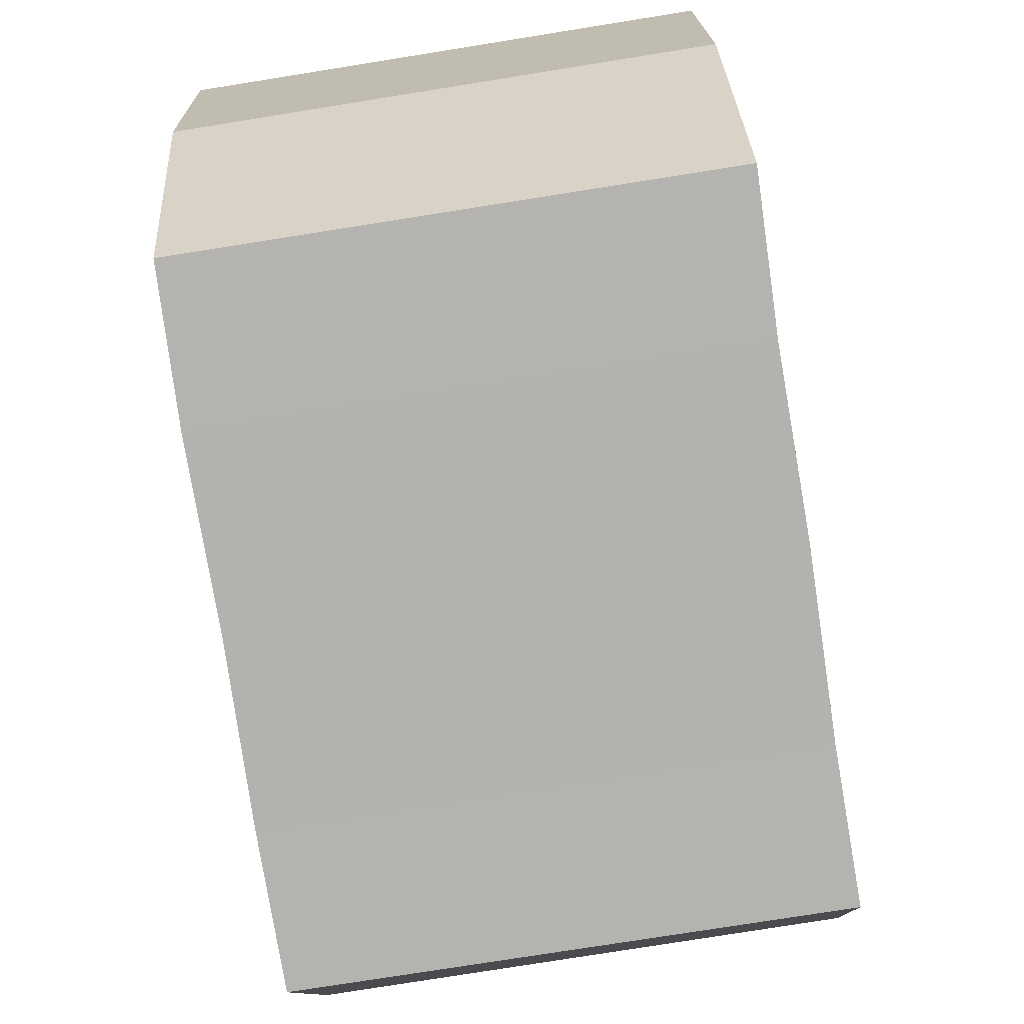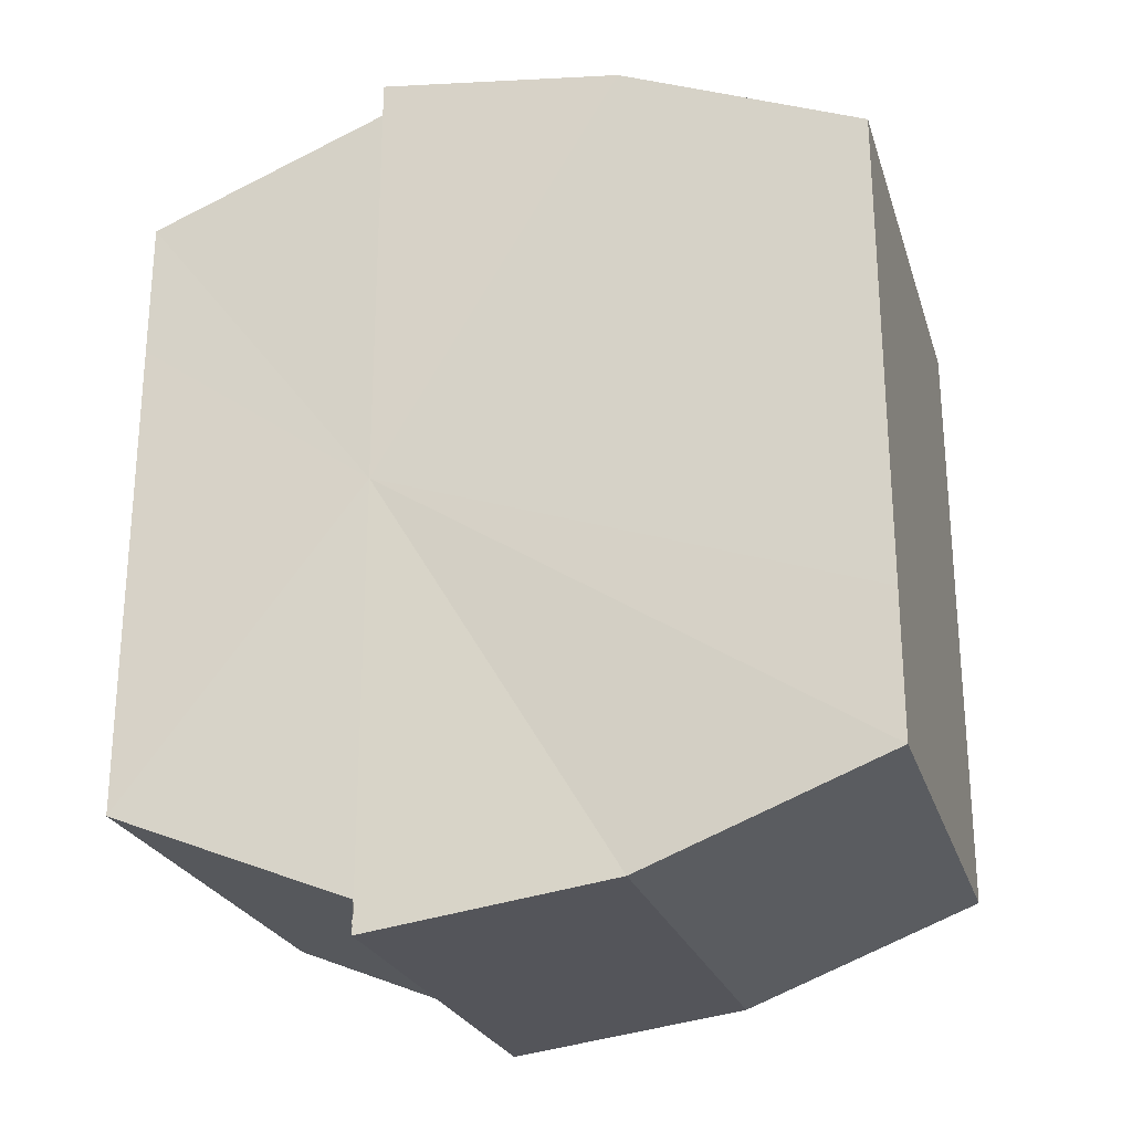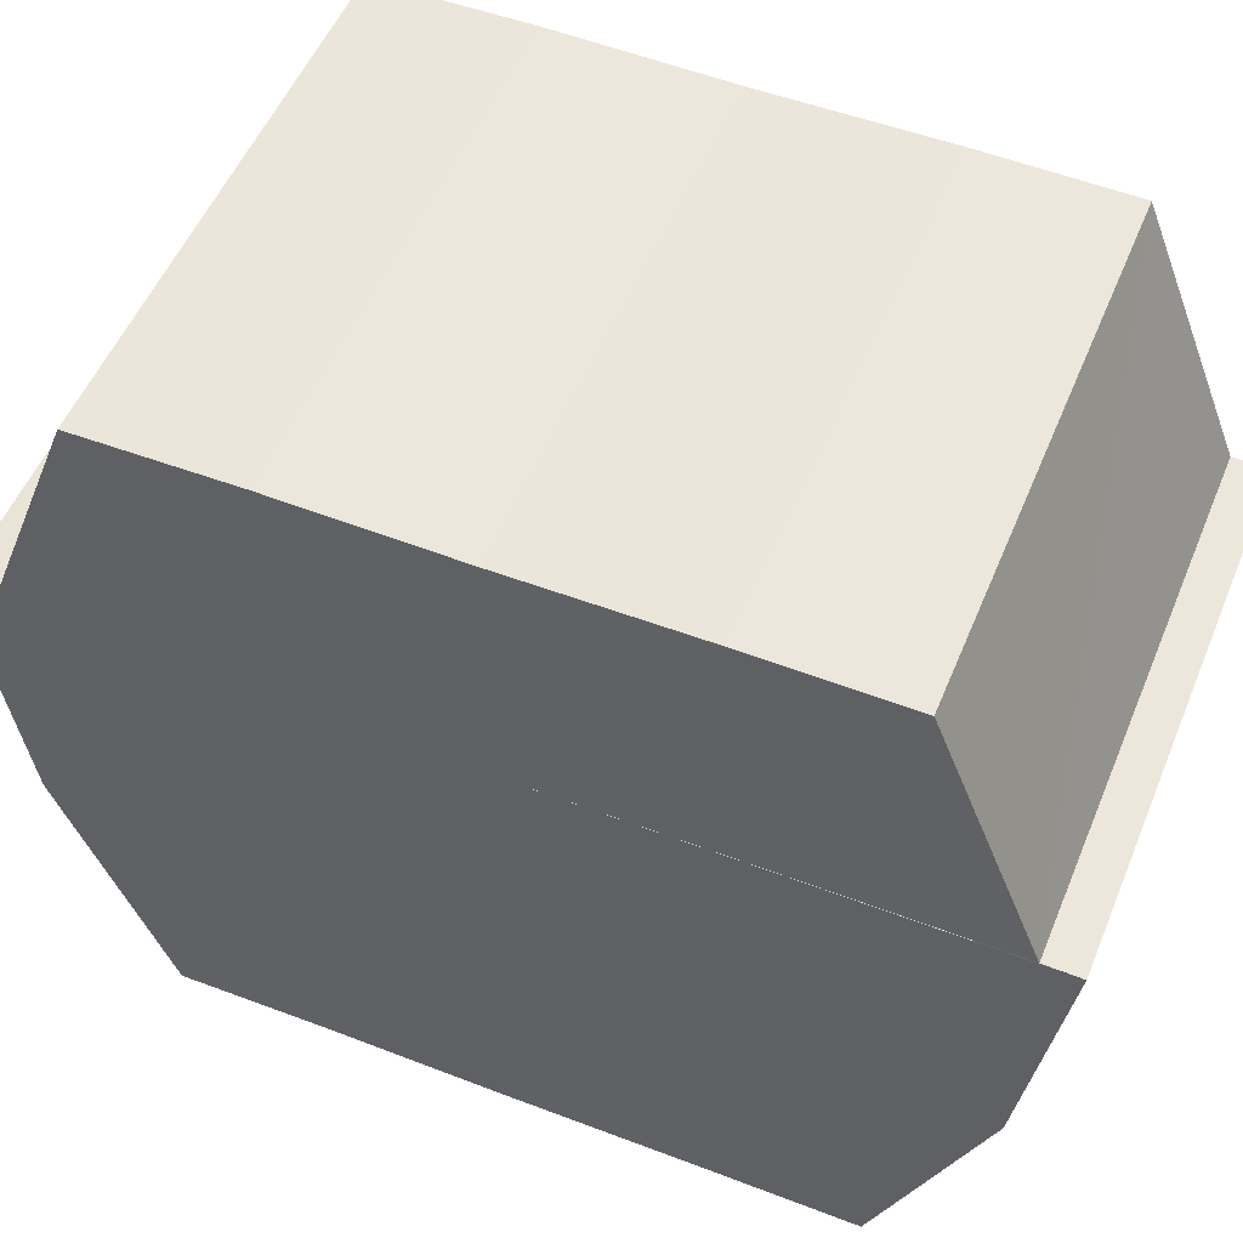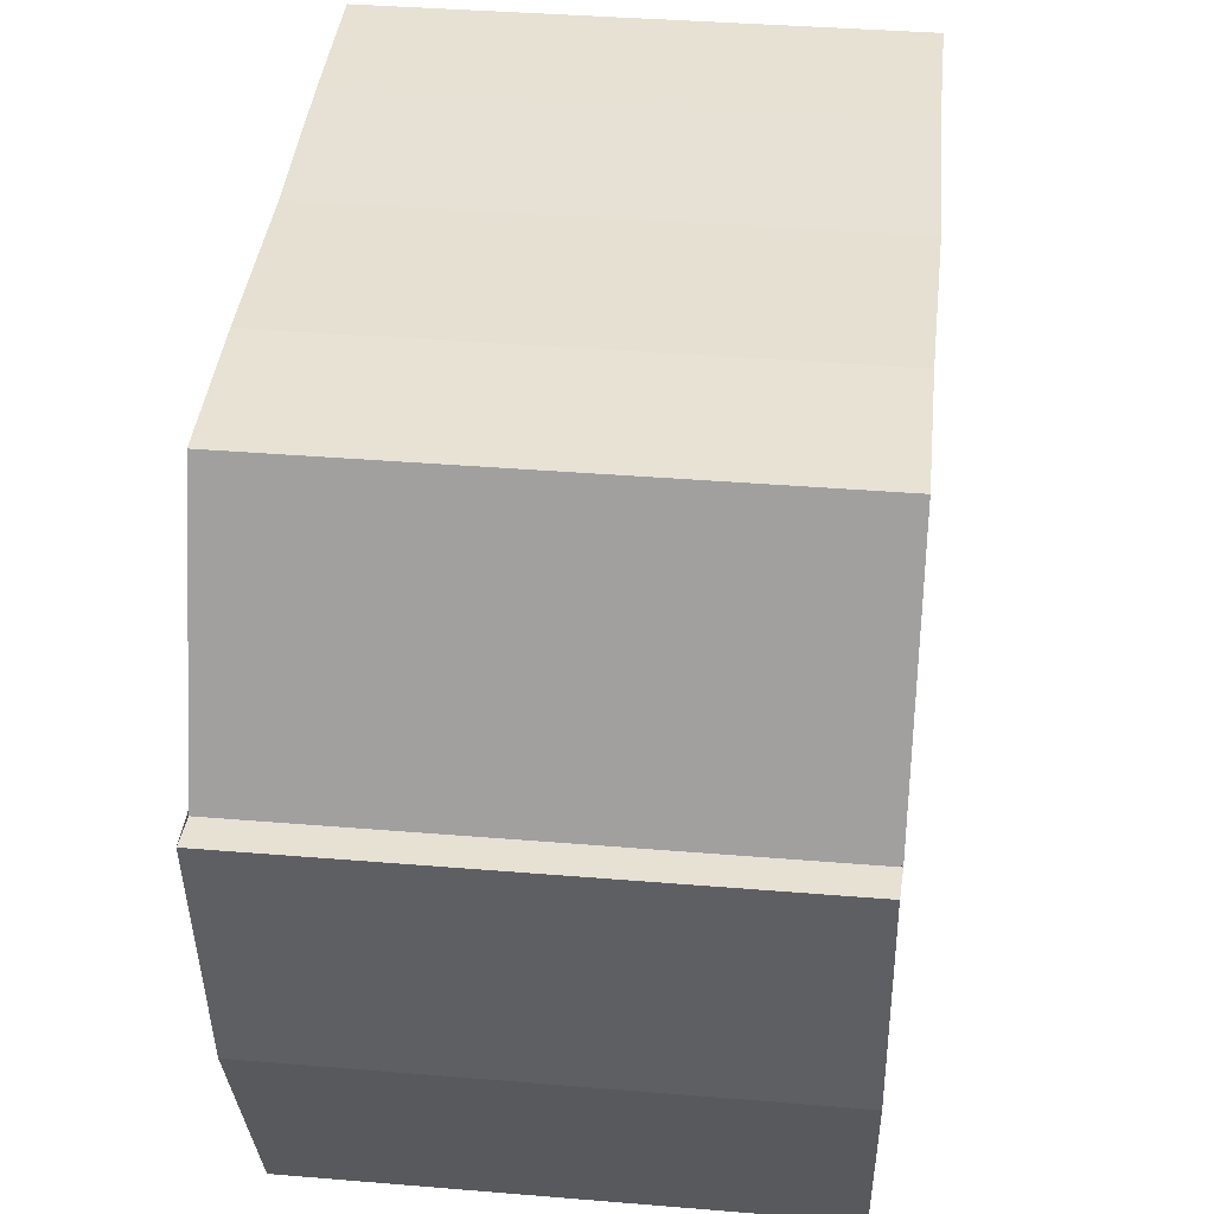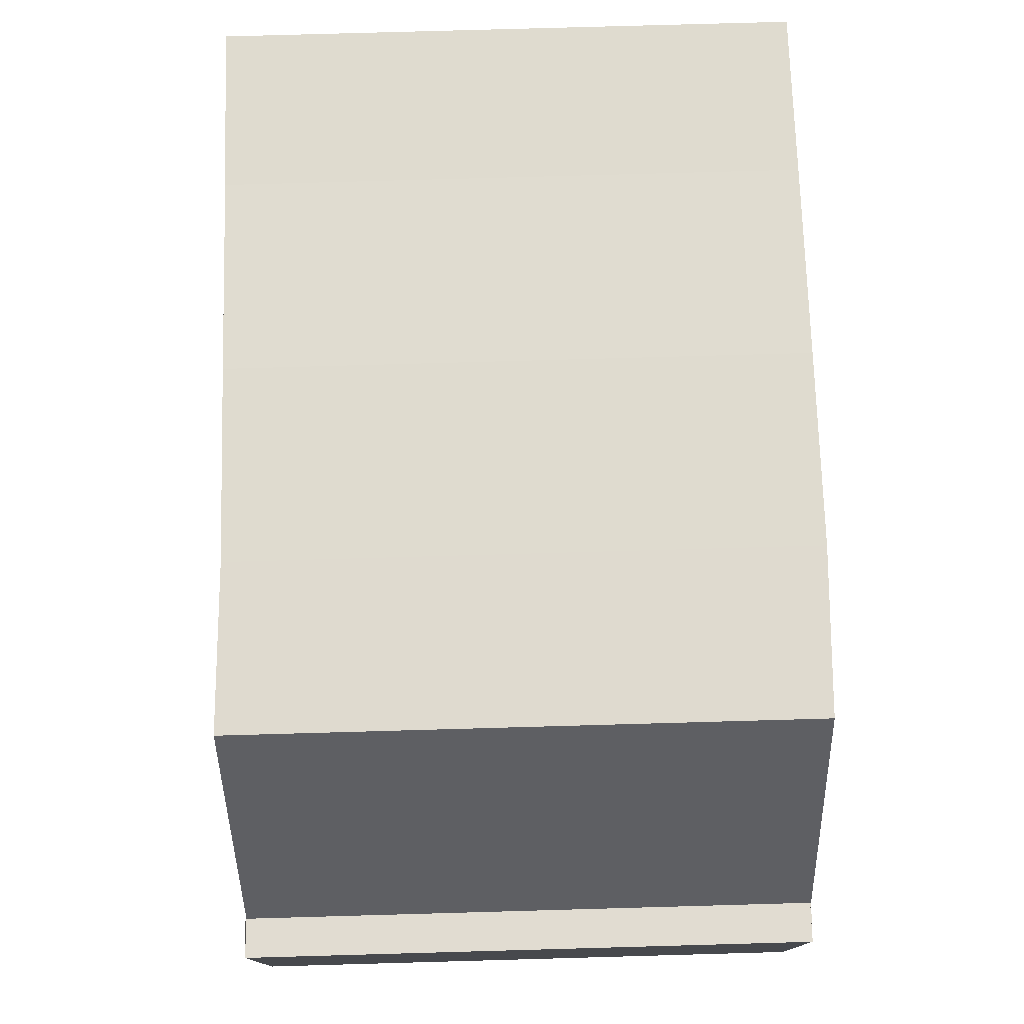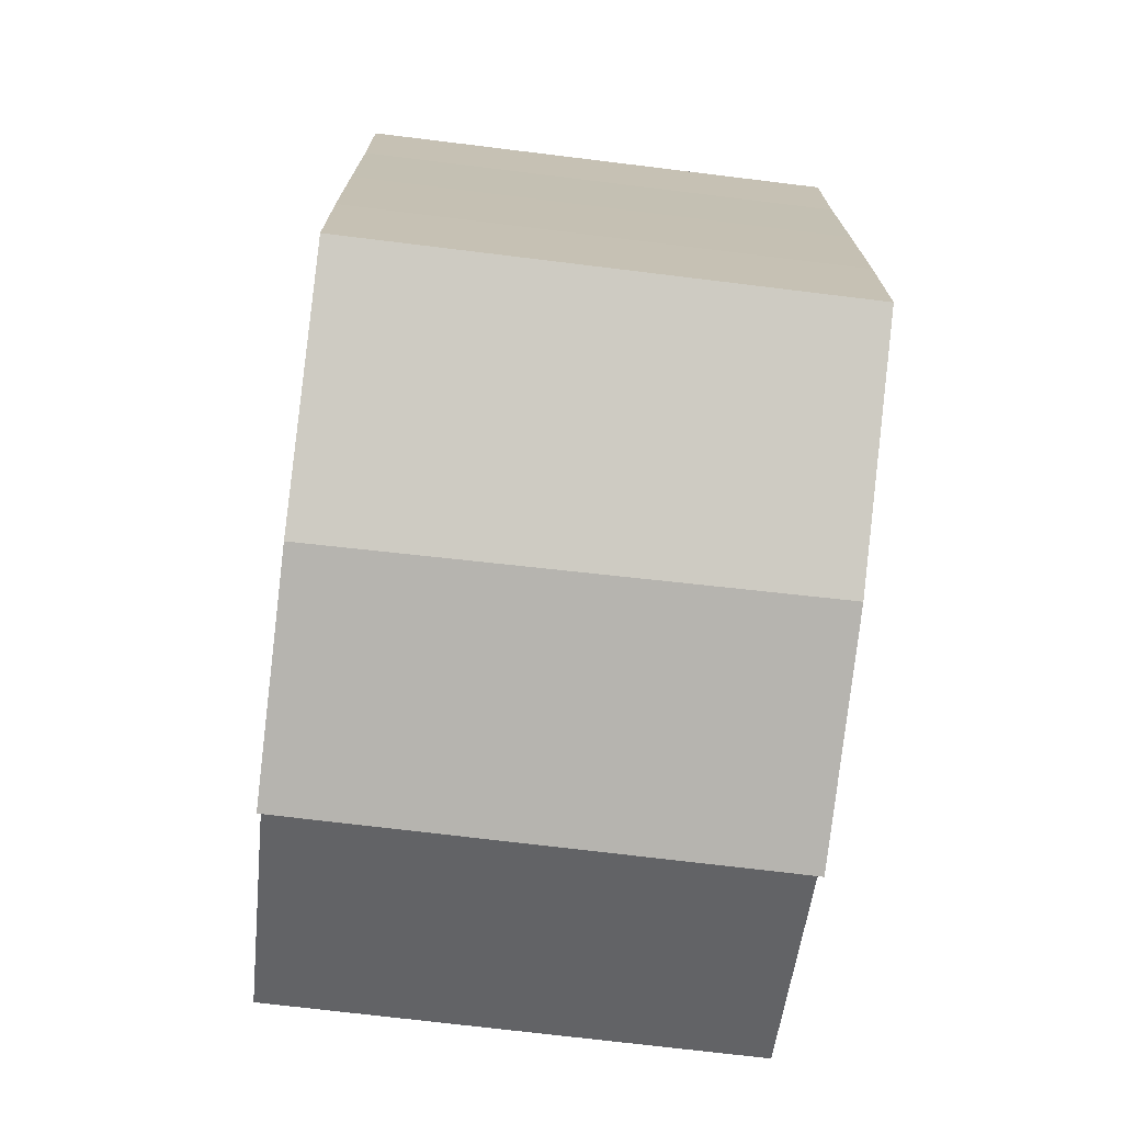
<metadata>
{"format":"obj","ext":"obj","renderer":"f3d","projection":"perspective","resolution":1024,"background":"white","views":[{"elev":-79.9,"azim":8.9,"up":"+Y"},{"elev":-24.3,"azim":-74.2,"up":"+Z"},{"elev":53.3,"azim":112.3,"up":"+Y"},{"elev":39.1,"azim":-174.0,"up":"+Y"},{"elev":70.1,"azim":178.4,"up":"+Y"},{"elev":-72.4,"azim":-6.7,"up":"+Z"}]}
</metadata>
<code>
o 2306
v 2247 1880 7.437
v 2247 1880 7.438
v 2247 1880 7.437
v 2247 1880 7.442
v 2247 1880 7.438
v 2247 1880 7.438
v 2247 1880 7.438
v 2247 1880 7.448
v 2247 1880 7.442
v 2247 1880 7.455
v 2247 1880 7.448
v 2247 1880 7.442
v 2247 1880 7.442
v 2247 1880 7.462
v 2247 1880 7.455
v 2247 1880 7.468
v 2247 1880 7.462
v 2247 1880 7.448
v 2247 1880 7.448
v 2247 1880 7.472
v 2247 1880 7.468
v 2247 1880 7.473
v 2247 1880 7.472
v 2247 1880 7.455
v 2247 1880 7.455
v 2247 1880 7.462
v 2247 1880 7.462
v 2247 1880 7.468
v 2247 1880 7.468
v 2247 1880 7.472
v 2247 1880 7.472
v 2247 1880 7.473
v 2247 1880 7.473
v 2247 1880 7.455
v 2247 1880 7.472
v 2247 1880 7.468
v 2247 1880 7.462
v 2247 1880 7.455
v 2247 1880 7.448
v 2247 1880 7.442
v 2247 1880 7.438
v 2247 1880 7.437
v 2247 1880 7.438
v 2247 1880 7.437
v 2247 1880 7.438
v 2247 1880 7.437
v 2247 1880 7.442
v 2247 1880 7.438
v 2247 1880 7.448
v 2247 1880 7.442
v 2247 1880 7.455
v 2247 1880 7.448
v 2247 1880 7.462
v 2247 1880 7.455
v 2247 1880 7.468
v 2247 1880 7.462
v 2247 1880 7.472
v 2247 1880 7.468
v 2247 1880 7.455
v 2247 1880 7.438
v 2247 1880 7.442
v 2247 1880 7.448
v 2247 1880 7.455
v 2247 1880 7.462
v 2247 1880 7.468
v 2247 1880 7.472
v 2247 1880 7.473
v 2247 1880 7.442
v 2247 1880 7.438
v 2247 1880 7.448
v 2247 1880 7.455
v 2247 1880 7.462
v 2247 1880 7.468
v 2247 1880 7.472
v 2247 1880 7.473
v 2247 1880 7.472
v 2247 1880 7.473
v 2247 1880 7.473
v 2247 1880 7.472
v 2247 1880 7.472
v 2247 1880 7.468
v 2247 1880 7.462
v 2247 1880 7.468
v 2247 1880 7.455
v 2247 1880 7.462
v 2247 1880 7.448
v 2247 1880 7.455
v 2247 1880 7.442
v 2247 1880 7.448
v 2247 1880 7.438
v 2247 1880 7.442
v 2247 1880 7.468
v 2247 1880 7.472
v 2247 1880 7.462
v 2247 1880 7.455
v 2247 1880 7.448
v 2247 1880 7.442
v 2247 1880 7.438
f 1 2 3
f 2 4 5
f 3 6 7
f 4 8 9
f 8 10 11
f 7 12 13
f 10 14 15
f 14 16 17
f 13 18 19
f 16 20 21
f 20 22 23
f 19 24 25
f 25 26 27
f 27 28 29
f 29 30 31
f 31 32 33
f 34 32 35
f 34 35 36
f 34 36 37
f 34 37 38
f 34 38 39
f 34 39 40
f 34 40 41
f 34 41 42
f 43 42 44
f 45 46 43
f 47 45 48
f 49 50 47
f 51 52 49
f 53 54 51
f 55 56 53
f 57 58 55
f 59 44 60
f 59 60 61
f 59 61 62
f 59 62 63
f 59 63 64
f 59 64 65
f 59 65 66
f 59 66 67
f 59 68 69
f 59 70 68
f 59 71 70
f 59 72 71
f 59 73 72
f 59 74 73
f 75 76 77
f 78 76 79
f 80 81 79
f 81 82 83
f 82 84 85
f 84 86 87
f 86 88 89
f 88 90 91
f 34 92 93
f 34 94 92
f 34 95 94
f 34 96 95
f 34 97 96
f 34 98 97

</code>
